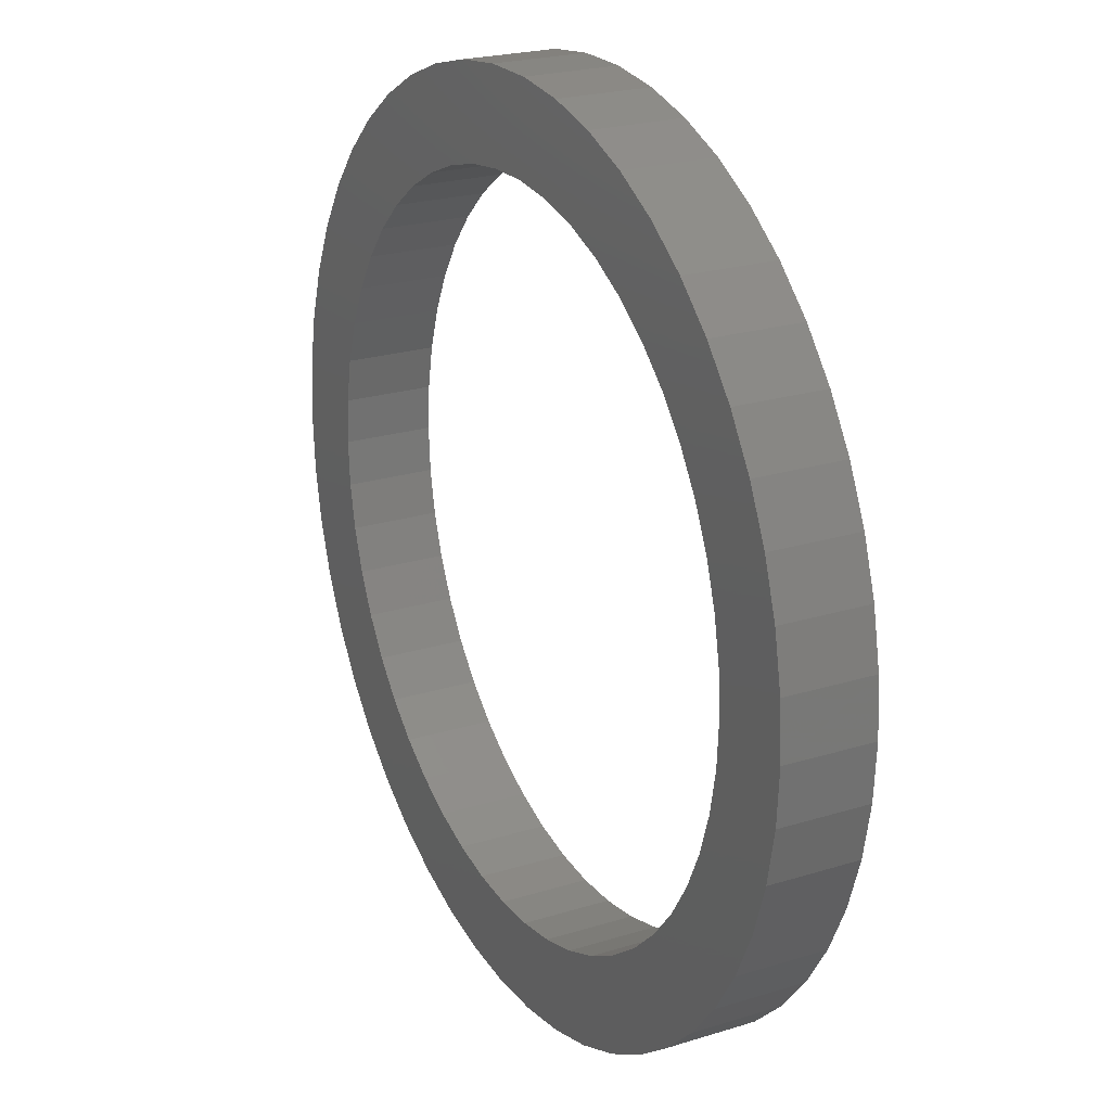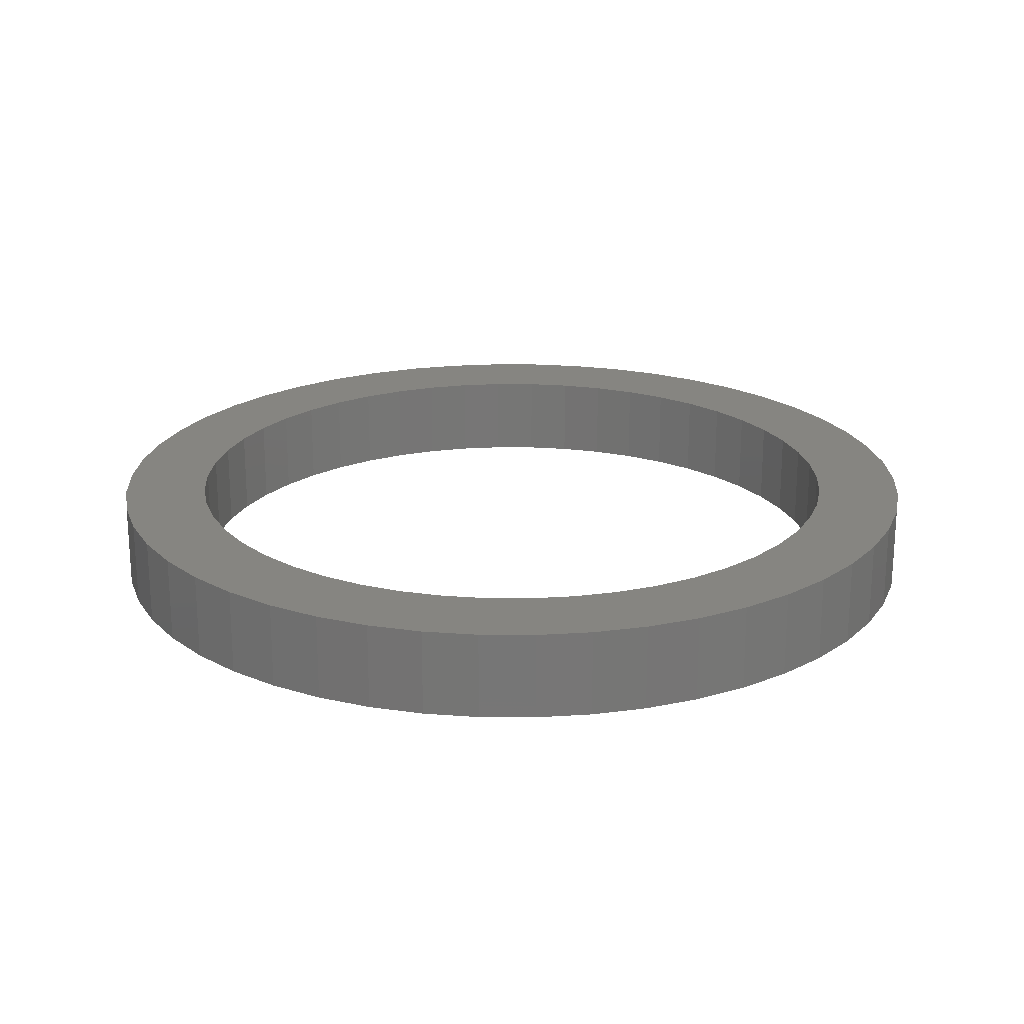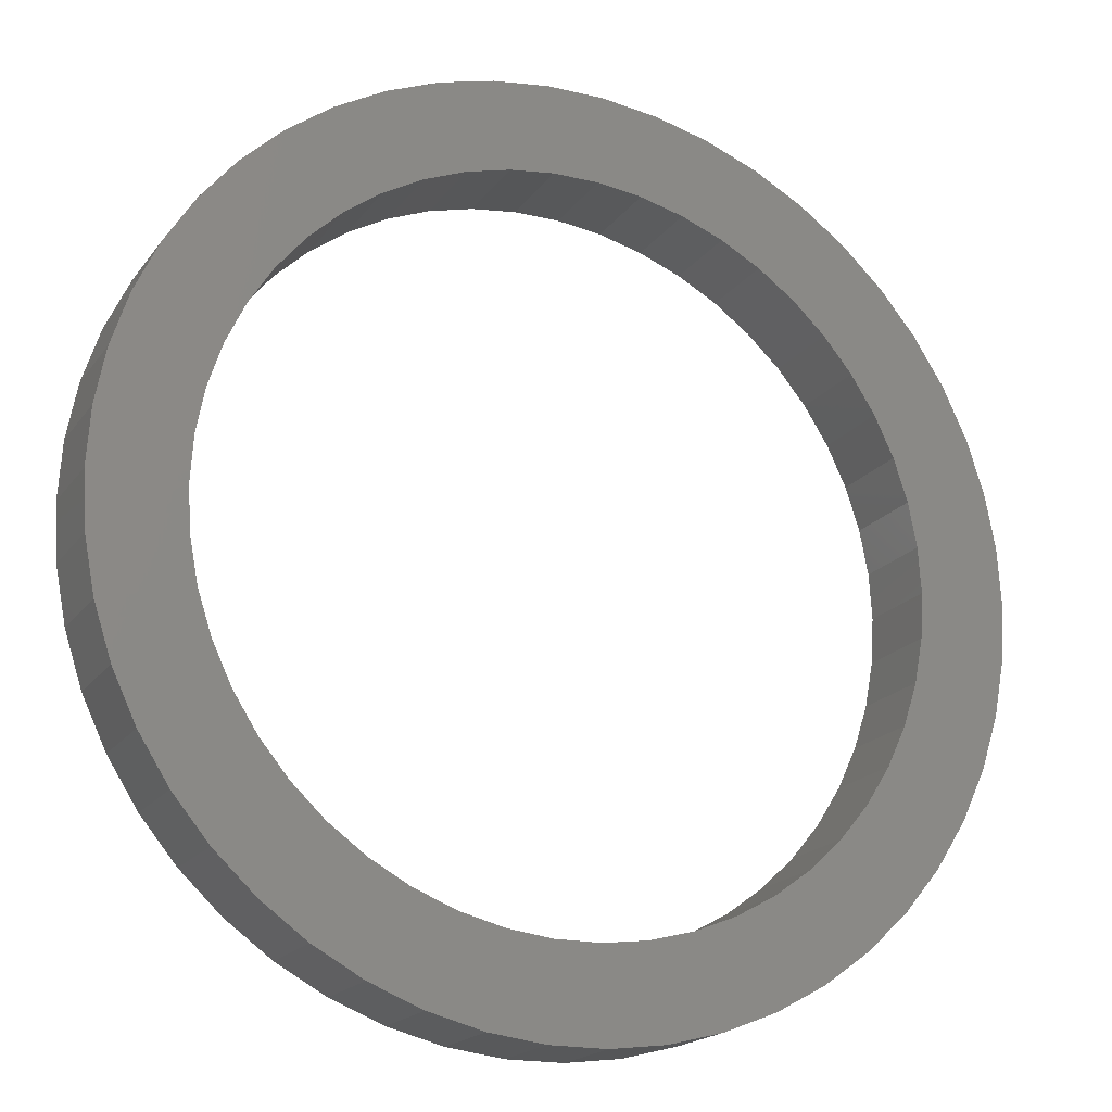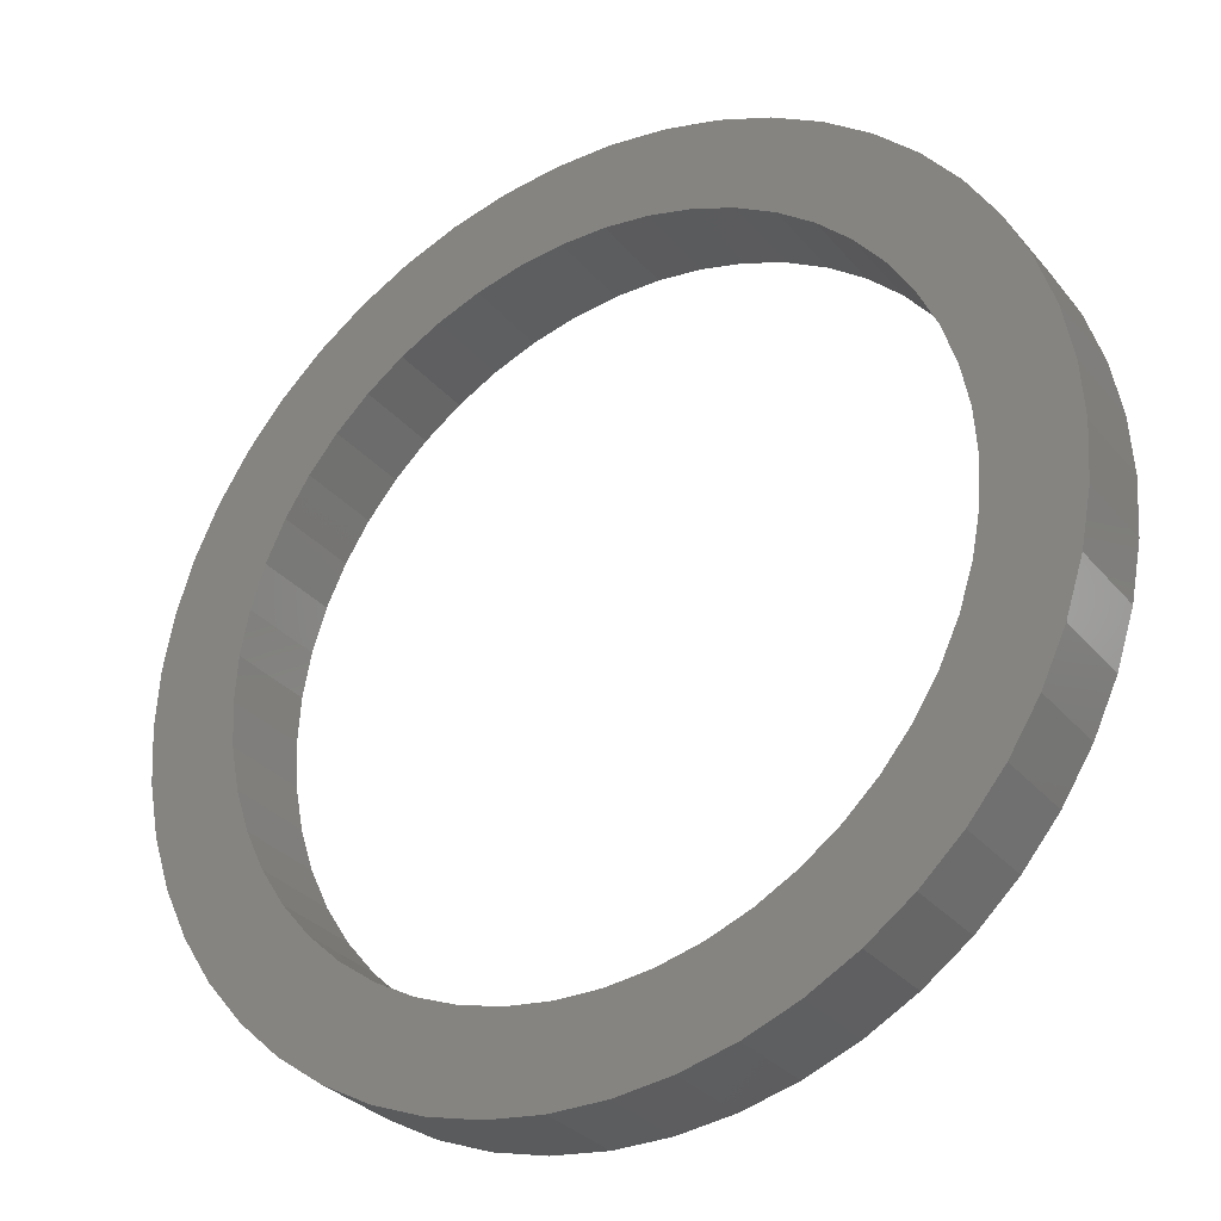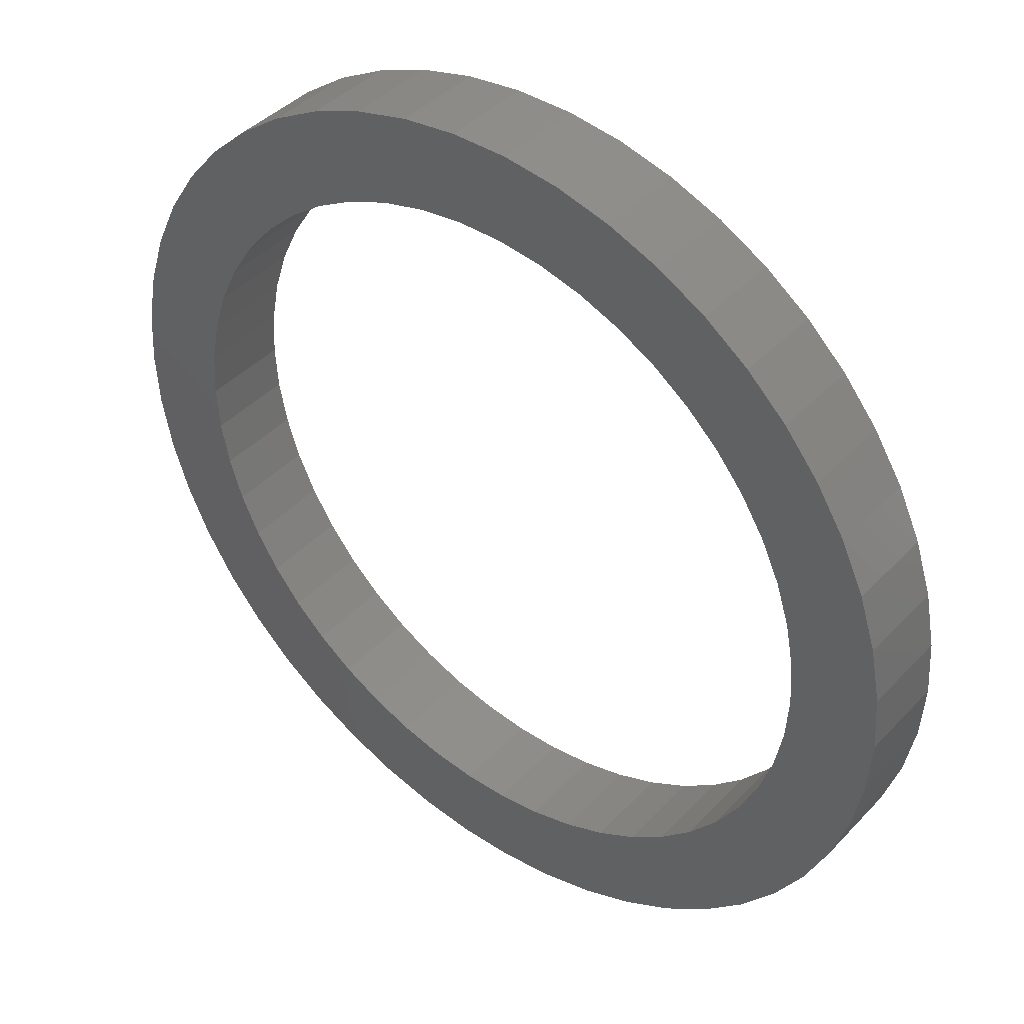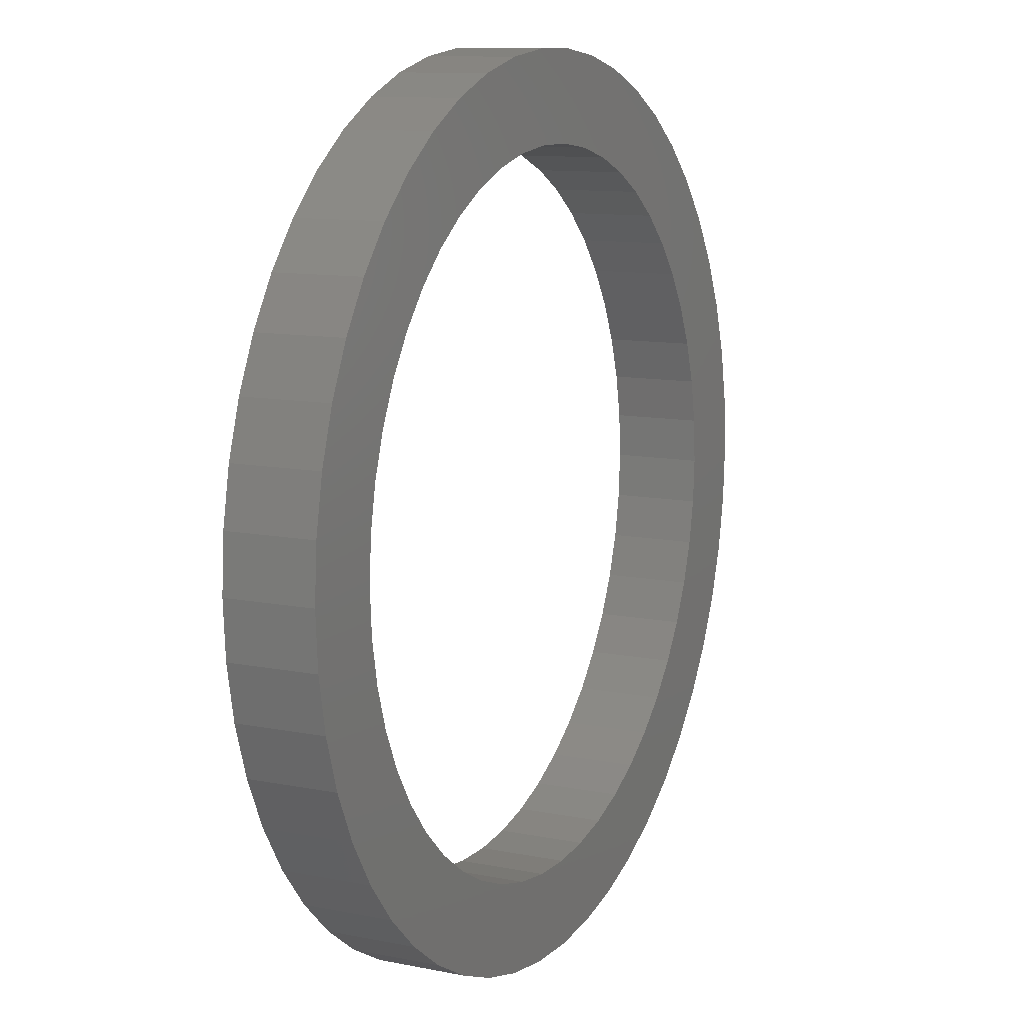
<metadata>
{"format":"stl","ext":"stl","renderer":"f3d","projection":"perspective","resolution":1024,"background":"white","views":[{"elev":22.7,"azim":61.9,"up":"+Y"},{"elev":21.2,"azim":108.6,"up":"+Z"},{"elev":-18.7,"azim":155.3,"up":"+Y"},{"elev":-30.8,"azim":32.4,"up":"+Y"},{"elev":41.4,"azim":38.8,"up":"+Y"},{"elev":10.8,"azim":-63.4,"up":"+Y"}]}
</metadata>
<code>
# stl→obj: 200 verts, 400 faces
v 50 0 10
v 49.61 6.267 0
v 49.61 6.267 10
v 50 0 0
v -50 0 0
v -49.61 6.267 10
v -49.61 6.267 0
v -50 0 10
v 3.14 49.9 0
v -3.14 49.9 10
v 3.14 49.9 10
v -3.14 49.9 0
v -3.14 -49.9 0
v 3.14 -49.9 10
v -3.14 -49.9 10
v 3.14 -49.9 0
v 31.87 -38.53 0
v 36.45 -34.23 10
v 31.87 -38.53 10
v 36.45 -34.23 0
v 36.45 34.23 0
v 31.87 38.53 10
v 36.45 34.23 10
v 31.87 38.53 0
v -31.87 38.53 0
v -36.45 34.23 10
v -31.87 38.53 10
v -36.45 34.23 0
v -15.45 47.55 0
v -21.29 45.24 10
v -15.45 47.55 10
v -21.29 45.24 0
v 46.49 18.41 10
v 43.82 24.09 0
v 43.82 24.09 10
v 46.49 18.41 0
v 21.29 45.24 0
v 15.45 47.55 10
v 21.29 45.24 10
v 15.45 47.55 0
v 9.369 49.11 10
v 9.369 49.11 0
v 26.79 42.22 0
v 26.79 42.22 10
v -43.82 24.09 0
v -40.45 29.39 10
v -40.45 29.39 0
v -43.82 24.09 10
v 40 0 10
v 39.68 5.013 10
v 48.43 12.43 10
v 49.61 -6.267 10
v 38.74 9.948 10
v 39.68 -5.013 10
v 37.19 14.72 10
v 48.43 -12.43 10
v 35.05 19.27 10
v 40.45 29.39 10
v 38.74 -9.948 10
v 46.49 -18.41 10
v 32.36 23.51 10
v 29.16 27.38 10
v 25.5 30.82 10
v 21.43 33.77 10
v 17.03 36.19 10
v 12.36 38.04 10
v 7.495 39.29 10
v 2.512 39.92 10
v -2.512 39.92 10
v -7.495 39.29 10
v -9.369 49.11 10
v -12.36 38.04 10
v -17.03 36.19 10
v -21.43 33.77 10
v -26.79 42.22 10
v -25.5 30.82 10
v -29.16 27.38 10
v -32.36 23.51 10
v -35.05 19.27 10
v -37.19 14.72 10
v -46.49 18.41 10
v -38.74 9.948 10
v 37.19 -14.72 10
v 43.82 -24.09 10
v 35.05 -19.27 10
v 40.45 -29.39 10
v 32.36 -23.51 10
v 29.16 -27.38 10
v 25.5 -30.82 10
v 26.79 -42.22 10
v 21.43 -33.77 10
v 21.29 -45.24 10
v 17.03 -36.19 10
v 15.45 -47.55 10
v 12.36 -38.04 10
v 9.369 -49.11 10
v 7.495 -39.29 10
v 2.512 -39.92 10
v -2.512 -39.92 10
v -7.495 -39.29 10
v -9.369 -49.11 10
v -12.36 -38.04 10
v -15.45 -47.55 10
v -17.03 -36.19 10
v -21.29 -45.24 10
v -21.43 -33.77 10
v -26.79 -42.22 10
v -25.5 -30.82 10
v -31.87 -38.53 10
v -29.16 -27.38 10
v -36.45 -34.23 10
v -32.36 -23.51 10
v -40.45 -29.39 10
v -35.05 -19.27 10
v -43.82 -24.09 10
v -37.19 -14.72 10
v -46.49 -18.41 10
v -38.74 -9.948 10
v -48.43 -12.43 10
v -39.68 -5.013 10
v -49.61 -6.267 10
v -40 0 10
v -48.43 12.43 10
v -39.68 5.013 10
v -26.79 42.22 0
v -9.369 49.11 0
v 40 0 0
v 49.61 -6.267 0
v 39.68 -5.013 0
v 48.43 -12.43 0
v 38.74 -9.948 0
v 46.49 -18.41 0
v 39.68 5.013 0
v 37.19 -14.72 0
v 43.82 -24.09 0
v 48.43 12.43 0
v 35.05 -19.27 0
v 40.45 -29.39 0
v 38.74 9.948 0
v 32.36 -23.51 0
v 29.16 -27.38 0
v 25.5 -30.82 0
v 26.79 -42.22 0
v 21.43 -33.77 0
v 21.29 -45.24 0
v 17.03 -36.19 0
v 15.45 -47.55 0
v 12.36 -38.04 0
v 9.369 -49.11 0
v 7.495 -39.29 0
v 2.512 -39.92 0
v -2.512 -39.92 0
v -7.495 -39.29 0
v -9.369 -49.11 0
v -12.36 -38.04 0
v -15.45 -47.55 0
v -17.03 -36.19 0
v -21.29 -45.24 0
v -21.43 -33.77 0
v -26.79 -42.22 0
v -25.5 -30.82 0
v -31.87 -38.53 0
v -29.16 -27.38 0
v -36.45 -34.23 0
v -32.36 -23.51 0
v -40.45 -29.39 0
v -35.05 -19.27 0
v -43.82 -24.09 0
v -37.19 -14.72 0
v -46.49 -18.41 0
v -38.74 -9.948 0
v 37.19 14.72 0
v 35.05 19.27 0
v 40.45 29.39 0
v 32.36 23.51 0
v 29.16 27.38 0
v 25.5 30.82 0
v 21.43 33.77 0
v 17.03 36.19 0
v 12.36 38.04 0
v 7.495 39.29 0
v 2.512 39.92 0
v -2.512 39.92 0
v -7.495 39.29 0
v -12.36 38.04 0
v -17.03 36.19 0
v -21.43 33.77 0
v -25.5 30.82 0
v -29.16 27.38 0
v -32.36 23.51 0
v -35.05 19.27 0
v -37.19 14.72 0
v -46.49 18.41 0
v -38.74 9.948 0
v -48.43 12.43 0
v -39.68 5.013 0
v -40 0 0
v -48.43 -12.43 0
v -39.68 -5.013 0
v -49.61 -6.267 0
f 1 2 3
f 2 1 4
f 5 6 7
f 6 5 8
f 9 10 11
f 10 9 12
f 13 14 15
f 14 13 16
f 17 18 19
f 18 17 20
f 21 22 23
f 22 21 24
f 25 26 27
f 26 25 28
f 29 30 31
f 30 29 32
f 33 34 35
f 34 33 36
f 37 38 39
f 38 37 40
f 40 41 38
f 41 40 42
f 43 39 44
f 39 43 37
f 45 46 47
f 46 45 48
f 47 26 28
f 26 47 46
f 49 1 3
f 50 3 51
f 1 49 52
f 53 51 33
f 54 52 49
f 55 33 35
f 52 54 56
f 57 35 58
f 59 56 54
f 56 59 60
f 3 50 49
f 51 53 50
f 33 55 53
f 61 58 23
f 35 57 55
f 58 61 57
f 62 23 22
f 23 62 61
f 63 22 44
f 22 63 62
f 44 64 63
f 39 64 44
f 39 65 64
f 38 65 39
f 38 66 65
f 41 66 38
f 41 67 66
f 11 67 41
f 11 68 67
f 11 69 68
f 10 69 11
f 10 70 69
f 71 70 10
f 71 72 70
f 31 72 71
f 31 73 72
f 30 73 31
f 30 74 73
f 75 74 30
f 74 75 76
f 27 76 75
f 76 27 77
f 26 77 27
f 77 26 78
f 46 78 26
f 78 46 79
f 48 79 46
f 79 48 80
f 80 81 82
f 81 80 48
f 83 60 59
f 60 83 84
f 85 84 83
f 84 85 86
f 87 86 85
f 86 87 18
f 88 18 87
f 18 88 19
f 89 19 88
f 19 89 90
f 91 90 89
f 91 92 90
f 93 92 91
f 93 94 92
f 95 94 93
f 95 96 94
f 97 96 95
f 97 14 96
f 98 14 97
f 99 14 98
f 99 15 14
f 100 15 99
f 100 101 15
f 102 101 100
f 102 103 101
f 104 103 102
f 104 105 103
f 106 105 104
f 107 106 108
f 106 107 105
f 109 108 110
f 108 109 107
f 111 110 112
f 113 112 114
f 110 111 109
f 115 114 116
f 117 116 118
f 119 118 120
f 112 113 111
f 121 120 122
f 123 82 81
f 82 123 124
f 114 115 113
f 6 124 123
f 116 117 115
f 124 6 122
f 118 119 117
f 8 122 6
f 120 121 119
f 122 8 121
f 125 27 75
f 27 125 25
f 12 71 10
f 71 12 126
f 127 4 128
f 129 128 130
f 4 127 2
f 131 130 132
f 133 2 127
f 134 132 135
f 2 133 136
f 137 135 138
f 139 136 133
f 136 139 36
f 128 129 127
f 130 131 129
f 132 134 131
f 140 138 20
f 135 137 134
f 138 140 137
f 141 20 17
f 20 141 140
f 142 17 143
f 17 142 141
f 143 144 142
f 145 144 143
f 145 146 144
f 147 146 145
f 147 148 146
f 149 148 147
f 149 150 148
f 16 150 149
f 16 151 150
f 16 152 151
f 13 152 16
f 13 153 152
f 154 153 13
f 154 155 153
f 156 155 154
f 156 157 155
f 158 157 156
f 158 159 157
f 160 159 158
f 159 160 161
f 162 161 160
f 161 162 163
f 164 163 162
f 163 164 165
f 166 165 164
f 165 166 167
f 168 167 166
f 167 168 169
f 169 170 171
f 170 169 168
f 172 36 139
f 36 172 34
f 173 34 172
f 34 173 174
f 175 174 173
f 174 175 21
f 176 21 175
f 21 176 24
f 177 24 176
f 24 177 43
f 178 43 177
f 178 37 43
f 179 37 178
f 179 40 37
f 180 40 179
f 180 42 40
f 181 42 180
f 181 9 42
f 182 9 181
f 183 9 182
f 183 12 9
f 184 12 183
f 184 126 12
f 185 126 184
f 185 29 126
f 186 29 185
f 186 32 29
f 187 32 186
f 125 187 188
f 187 125 32
f 25 188 189
f 188 25 125
f 28 189 190
f 47 190 191
f 189 28 25
f 45 191 192
f 193 192 194
f 195 194 196
f 190 47 28
f 7 196 197
f 198 171 170
f 171 198 199
f 191 45 47
f 200 199 198
f 192 193 45
f 199 200 197
f 194 195 193
f 5 197 200
f 196 7 195
f 197 5 7
f 16 96 14
f 96 16 149
f 51 36 33
f 36 51 136
f 3 136 51
f 136 3 2
f 58 21 23
f 21 58 174
f 35 174 58
f 174 35 34
f 42 11 41
f 11 42 9
f 24 44 22
f 44 24 43
f 193 48 45
f 48 193 81
f 195 81 193
f 81 195 123
f 7 123 195
f 123 7 6
f 52 4 1
f 4 52 128
f 18 138 86
f 138 18 20
f 143 19 90
f 19 143 17
f 147 92 94
f 92 147 145
f 32 75 30
f 75 32 125
f 126 31 71
f 31 126 29
f 60 130 56
f 130 60 132
f 56 128 52
f 128 56 130
f 84 132 60
f 132 84 135
f 86 135 84
f 135 86 138
f 164 109 111
f 109 164 162
f 164 113 166
f 113 164 111
f 168 117 170
f 117 168 115
f 200 8 5
f 8 200 121
f 198 121 200
f 121 198 119
f 170 119 198
f 119 170 117
f 145 90 92
f 90 145 143
f 149 94 96
f 94 149 147
f 154 15 101
f 15 154 13
f 162 107 109
f 107 162 160
f 166 115 168
f 115 166 113
f 156 101 103
f 101 156 154
f 158 103 105
f 103 158 156
f 160 105 107
f 105 160 158
f 82 192 80
f 192 82 194
f 173 61 175
f 61 173 57
f 181 66 67
f 66 181 180
f 180 65 66
f 65 180 179
f 186 72 73
f 72 186 185
f 80 191 79
f 191 80 192
f 129 49 127
f 49 129 54
f 146 95 93
f 95 146 148
f 78 189 77
f 189 78 190
f 184 69 70
f 69 184 183
f 189 76 77
f 76 189 188
f 127 50 133
f 50 127 49
f 152 100 99
f 100 152 153
f 148 97 95
f 97 148 150
f 177 62 63
f 62 177 176
f 183 68 69
f 68 183 182
f 178 63 64
f 63 178 177
f 179 64 65
f 64 179 178
f 122 196 124
f 196 122 197
f 124 194 82
f 194 124 196
f 79 190 78
f 190 79 191
f 185 70 72
f 70 185 184
f 187 73 74
f 73 187 186
f 188 74 76
f 74 188 187
f 131 54 129
f 54 131 59
f 140 85 137
f 85 140 87
f 153 102 100
f 102 153 155
f 150 98 97
f 98 150 151
f 172 57 173
f 57 172 55
f 139 55 172
f 55 139 53
f 133 53 139
f 53 133 50
f 175 62 176
f 62 175 61
f 182 67 68
f 67 182 181
f 141 89 88
f 89 141 142
f 137 83 134
f 83 137 85
f 134 59 131
f 59 134 83
f 155 104 102
f 104 155 157
f 120 197 122
f 197 120 199
f 116 171 118
f 171 116 169
f 110 165 112
f 165 110 163
f 114 169 116
f 169 114 167
f 144 93 91
f 93 144 146
f 161 110 108
f 110 161 163
f 151 99 98
f 99 151 152
f 159 108 106
f 108 159 161
f 157 106 104
f 106 157 159
f 118 199 120
f 199 118 171
f 112 167 114
f 167 112 165
f 142 91 89
f 91 142 144
f 141 87 140
f 87 141 88

</code>
